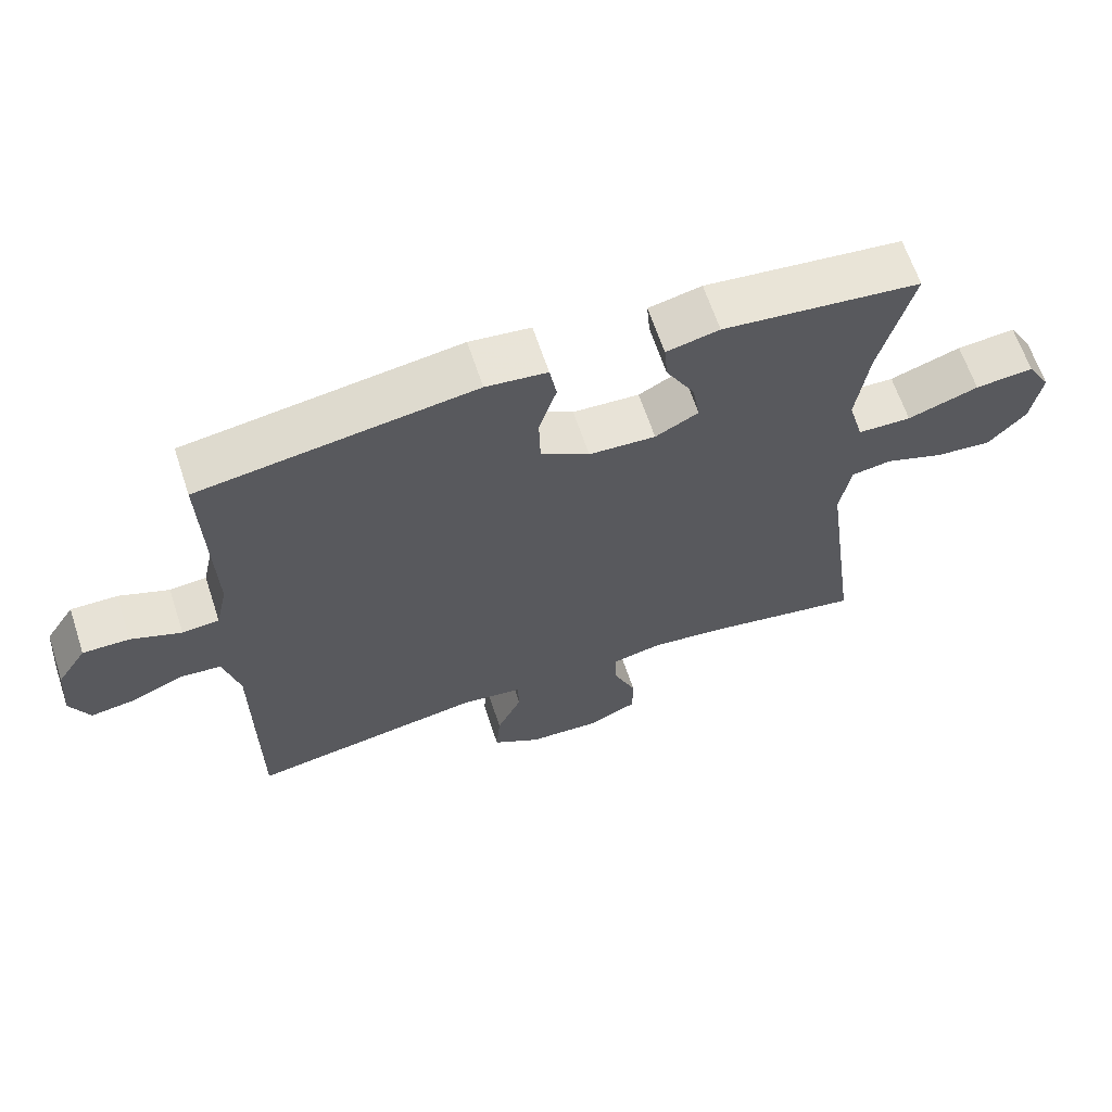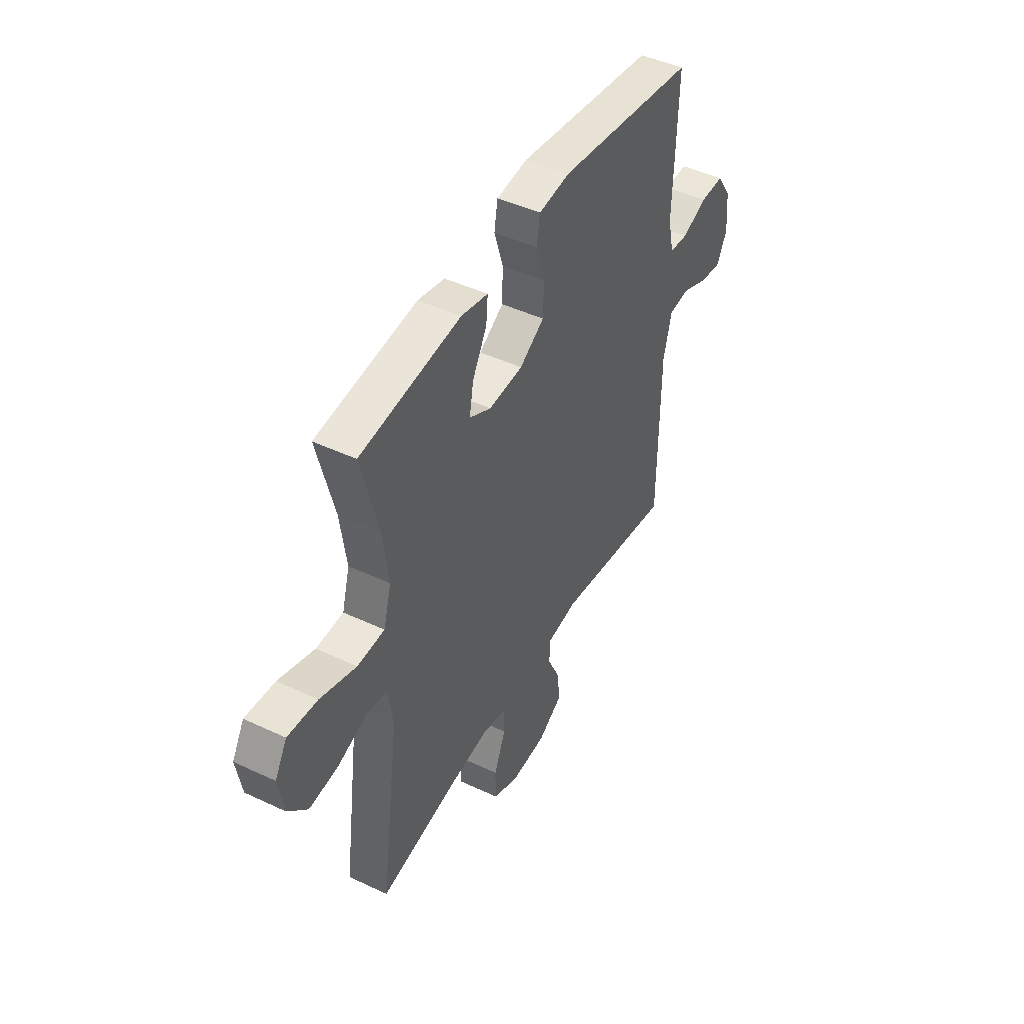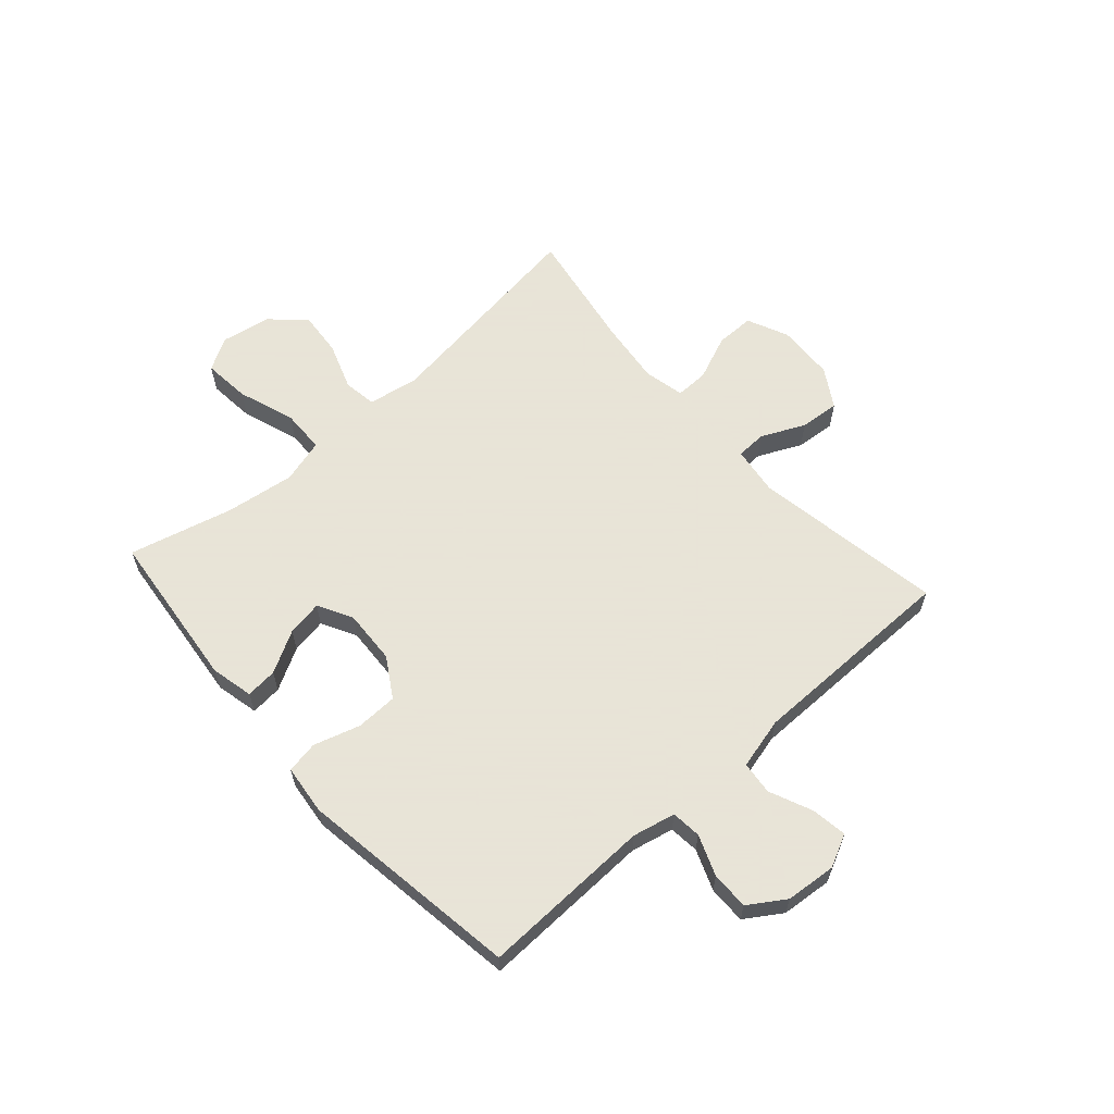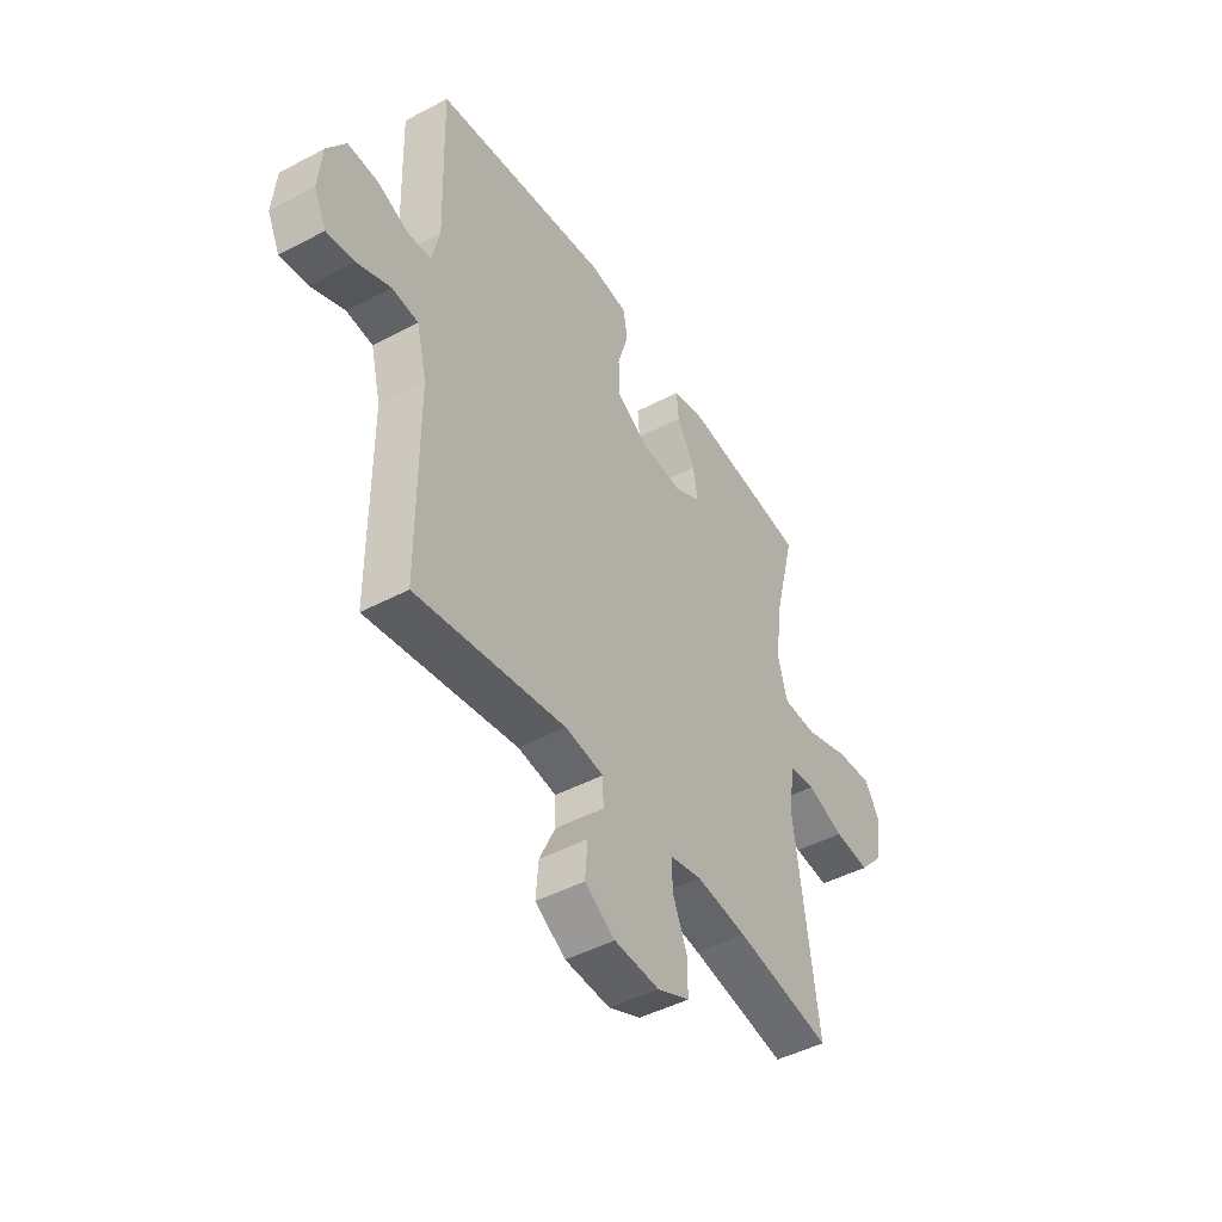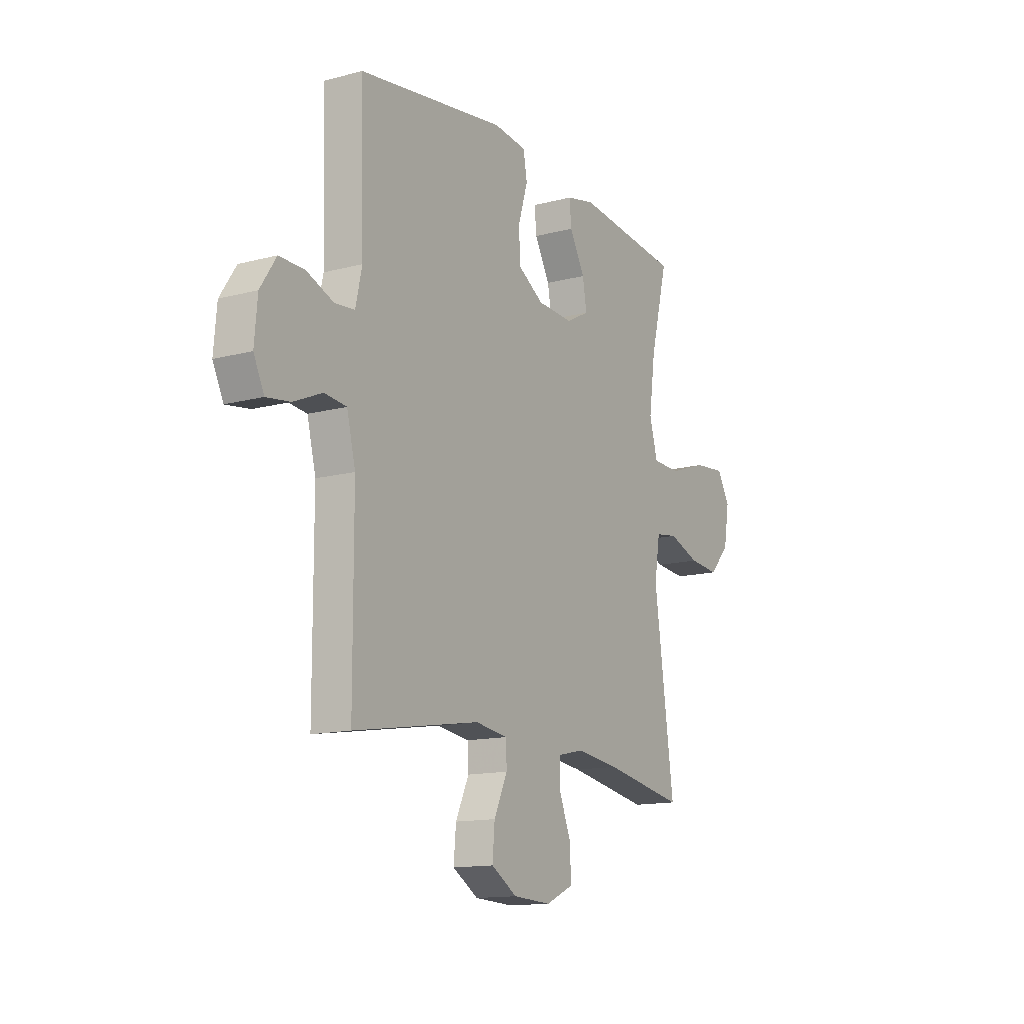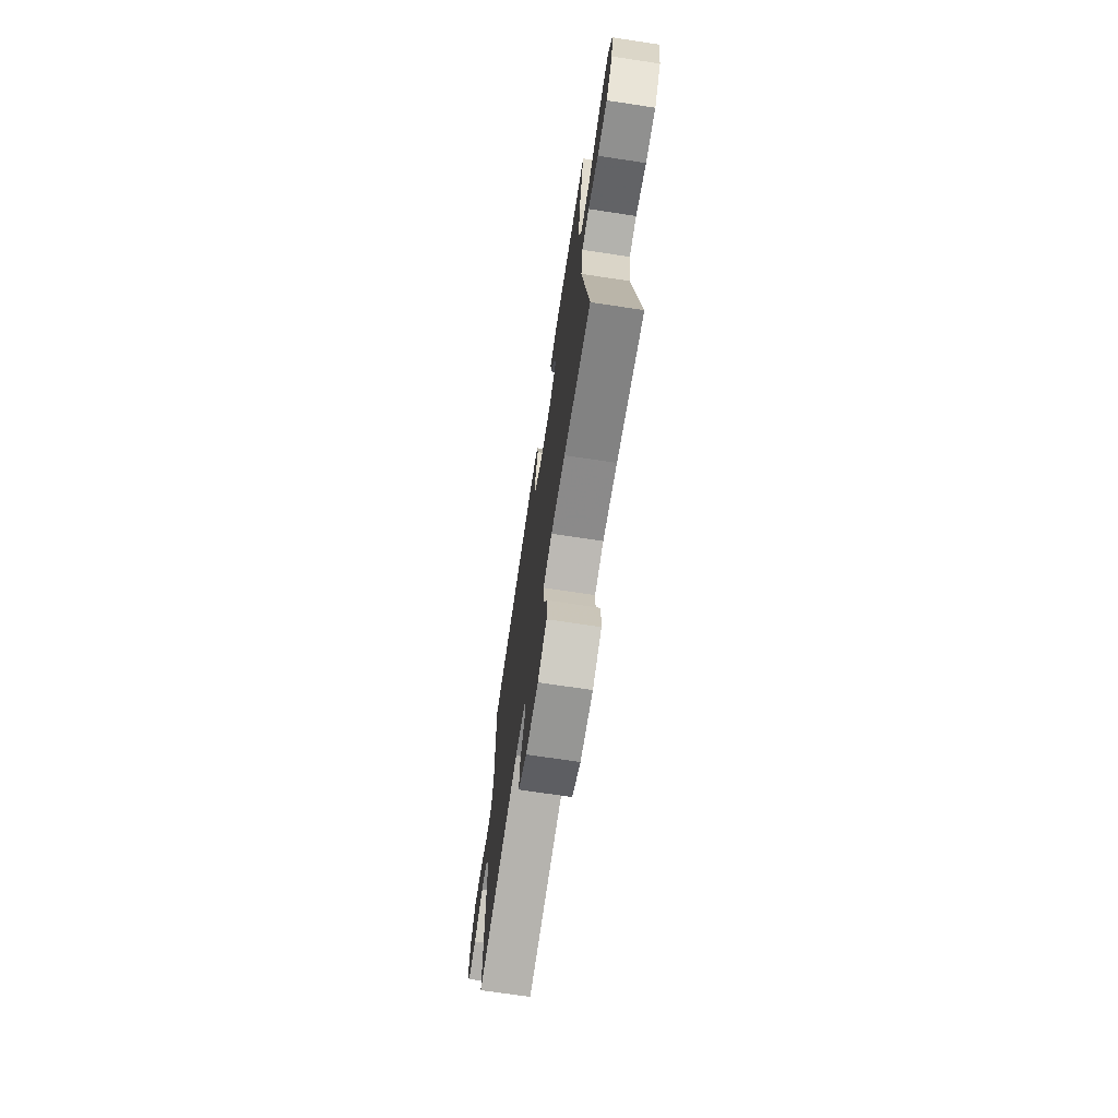
<metadata>
{"format":"obj","ext":"obj","renderer":"f3d","projection":"perspective","resolution":1024,"background":"white","views":[{"elev":64.2,"azim":161.7,"up":"+Z"},{"elev":46.1,"azim":-61.7,"up":"+Z"},{"elev":61.4,"azim":48.3,"up":"+Y"},{"elev":-45.9,"azim":121.3,"up":"+Z"},{"elev":-13.8,"azim":120.6,"up":"+Z"},{"elev":-70.6,"azim":-98.6,"up":"+Z"}]}
</metadata>
<code>
v -0.5 0.07 -0.5
v -0.447 0.07 -0.113
v -0.462 0.07 -0.022
v -0.521 0.07 -0.013
v -0.605 0.07 -0.043
v -0.686 0.07 -0.05
v -0.74 0.07 0.009
v -0.755 0.07 0.097
v -0.721 0.07 0.155
v -0.637 0.07 0.147
v -0.535 0.07 0.112
v -0.458 0.07 0.114
v -0.436 0.07 0.193
v -0.453 0.07 0.316
v -0.5 0.07 0.5
v -0.216 0.07 0.531
v -0.14 0.07 0.514
v -0.145 0.07 0.458
v -0.186 0.07 0.384
v -0.197 0.07 0.32
v -0.135 0.07 0.287
v -0.039 0.07 0.292
v 0.031 0.07 0.335
v 0.033 0.07 0.409
v 0.008 0.07 0.491
v 0.018 0.07 0.548
v 0.106 0.07 0.558
v 0.5 0.07 0.5
v 0.491 0.07 0.195
v 0.508 0.07 0.119
v 0.561 0.07 0.114
v 0.633 0.07 0.142
v 0.7 0.07 0.143
v 0.742 0.07 0.079
v 0.75 0.07 -0.011
v 0.722 0.07 -0.069
v 0.659 0.07 -0.06
v 0.583 0.07 -0.027
v 0.524 0.07 -0.033
v 0.501 0.07 -0.125
v 0.5 0.07 -0.5
v 0.162 0.07 -0.444
v 0.075 0.07 -0.456
v 0.073 0.07 -0.51
v 0.109 0.07 -0.587
v 0.115 0.07 -0.658
v 0.046 0.07 -0.7
v -0.056 0.07 -0.705
v -0.129 0.07 -0.672
v -0.129 0.07 -0.603
v -0.096 0.07 -0.523
v -0.095 0.07 -0.464
v -0.167 0.07 -0.448
v -0.282 0.07 -0.462
v -0.5 0 -0.5
v -0.447 0 -0.113
v -0.462 0 -0.022
v -0.521 0 -0.013
v -0.605 0 -0.043
v -0.686 0 -0.05
v -0.74 0 0.009
v -0.755 0 0.097
v -0.721 0 0.155
v -0.637 0 0.147
v -0.535 0 0.112
v -0.458 0 0.114
v -0.436 0 0.193
v -0.453 0 0.316
v -0.5 0 0.5
v -0.216 0 0.531
v -0.14 0 0.514
v -0.145 0 0.458
v -0.186 0 0.384
v -0.197 0 0.32
v -0.135 0 0.287
v -0.039 0 0.292
v 0.031 0 0.335
v 0.033 0 0.409
v 0.008 0 0.491
v 0.018 0 0.548
v 0.106 0 0.558
v 0.5 0 0.5
v 0.491 0 0.195
v 0.508 0 0.119
v 0.561 0 0.114
v 0.633 0 0.142
v 0.7 0 0.143
v 0.742 0 0.079
v 0.75 0 -0.011
v 0.722 0 -0.069
v 0.659 0 -0.06
v 0.583 0 -0.027
v 0.524 0 -0.033
v 0.501 0 -0.125
v 0.5 0 -0.5
v 0.162 0 -0.444
v 0.075 0 -0.456
v 0.073 0 -0.51
v 0.109 0 -0.587
v 0.115 0 -0.658
v 0.046 0 -0.7
v -0.056 0 -0.705
v -0.129 0 -0.672
v -0.129 0 -0.603
v -0.096 0 -0.523
v -0.095 0 -0.464
v -0.167 0 -0.448
v -0.282 0 -0.462
f 49 50 51
f 48 49 51
f 47 48 51
f 46 47 51
f 45 46 51
f 44 45 51
f 43 44 51 52
f 42 43 52 53
f 40 41 42
f 39 40 42 53
f 36 37 38
f 35 36 38
f 34 35 38
f 33 34 38
f 32 33 38
f 31 32 38
f 30 31 38 39
f 39 53 54
f 30 39 54
f 29 30 54
f 27 28 29
f 26 27 29
f 25 26 29
f 24 25 29
f 17 18 19
f 16 17 19
f 15 16 19
f 14 15 19
f 13 14 19 20
f 12 13 20 21
f 9 10 11
f 8 9 11
f 7 8 11
f 6 7 11
f 5 6 11
f 4 5 11
f 3 4 11 12
f 12 21 22
f 3 12 22
f 2 3 22
f 2 22 23
f 1 2 23
f 54 1 23
f 29 54 23
f 23 24 29
f 105 104 103
f 105 103 102
f 105 102 101
f 105 101 100
f 105 100 99
f 105 99 98
f 106 105 98 97
f 107 106 97 96
f 96 95 94
f 107 96 94 93
f 92 91 90
f 92 90 89
f 92 89 88
f 92 88 87
f 92 87 86
f 92 86 85
f 93 92 85 84
f 108 107 93
f 108 93 84
f 108 84 83
f 83 82 81
f 83 81 80
f 83 80 79
f 83 79 78
f 73 72 71
f 73 71 70
f 73 70 69
f 73 69 68
f 74 73 68 67
f 75 74 67 66
f 65 64 63
f 65 63 62
f 65 62 61
f 65 61 60
f 65 60 59
f 65 59 58
f 66 65 58 57
f 76 75 66
f 76 66 57
f 76 57 56
f 77 76 56
f 77 56 55
f 77 55 108
f 77 108 83
f 83 78 77
f 1 55 56 2
f 2 56 57 3
f 3 57 58 4
f 4 58 59 5
f 5 59 60 6
f 6 60 61 7
f 7 61 62 8
f 8 62 63 9
f 9 63 64 10
f 10 64 65 11
f 11 65 66 12
f 12 66 67 13
f 13 67 68 14
f 14 68 69 15
f 15 69 70 16
f 16 70 71 17
f 17 71 72 18
f 18 72 73 19
f 19 73 74 20
f 20 74 75 21
f 21 75 76 22
f 22 76 77 23
f 23 77 78 24
f 24 78 79 25
f 25 79 80 26
f 26 80 81 27
f 27 81 82 28
f 28 82 83 29
f 29 83 84 30
f 30 84 85 31
f 31 85 86 32
f 32 86 87 33
f 33 87 88 34
f 34 88 89 35
f 35 89 90 36
f 36 90 91 37
f 37 91 92 38
f 38 92 93 39
f 39 93 94 40
f 40 94 95 41
f 41 95 96 42
f 42 96 97 43
f 43 97 98 44
f 44 98 99 45
f 45 99 100 46
f 46 100 101 47
f 47 101 102 48
f 48 102 103 49
f 49 103 104 50
f 50 104 105 51
f 51 105 106 52
f 52 106 107 53
f 53 107 108 54
f 54 108 55 1

</code>
